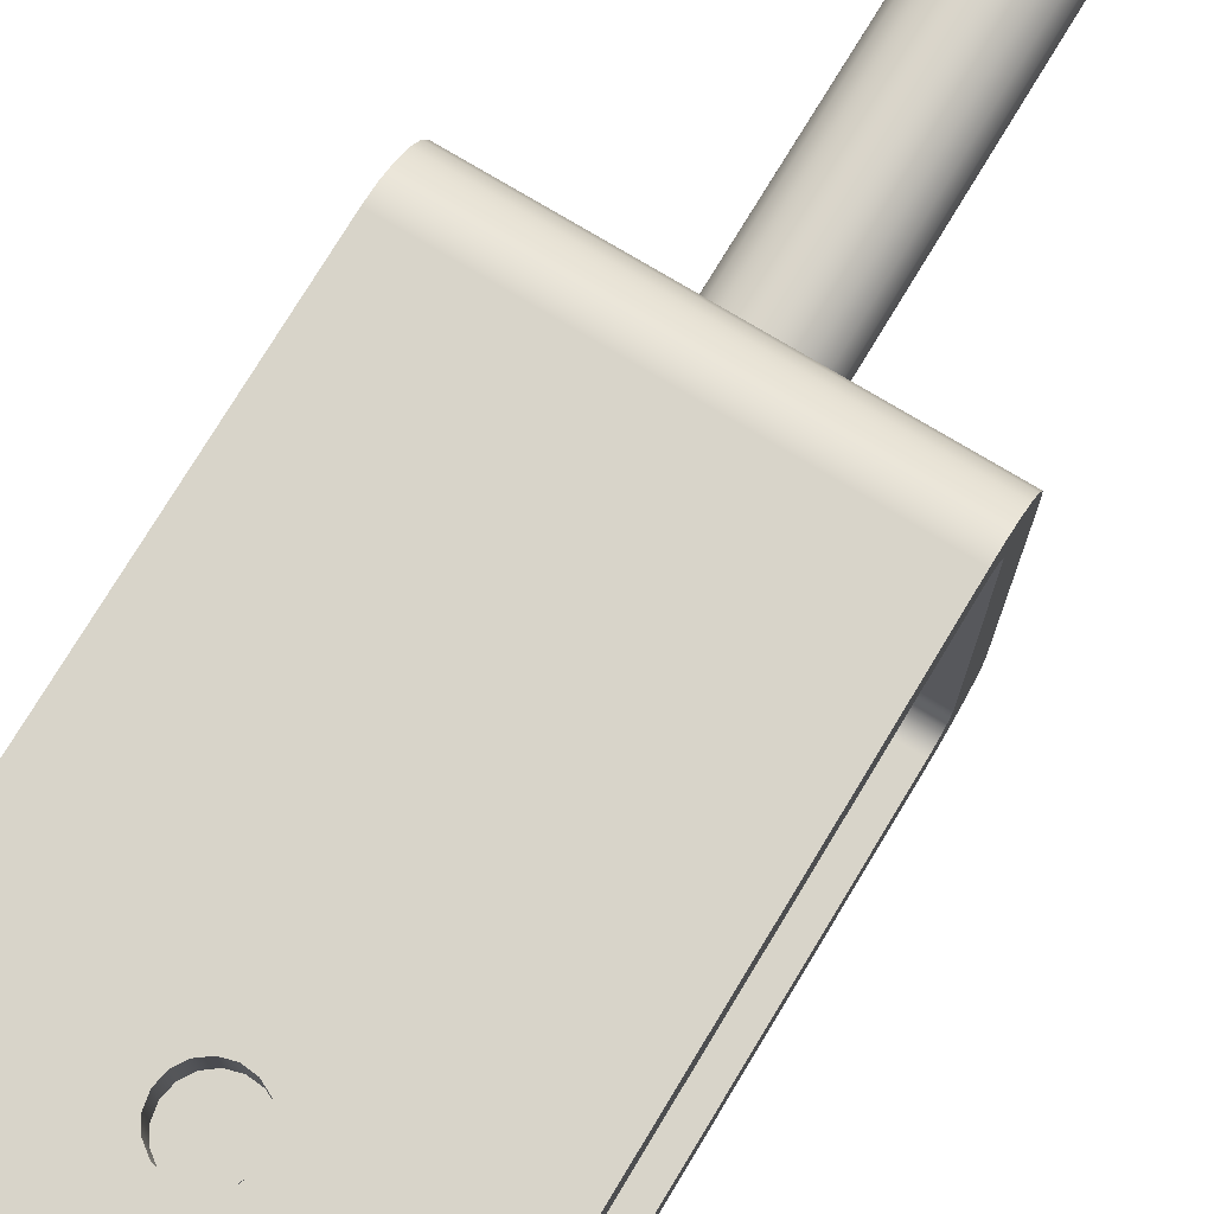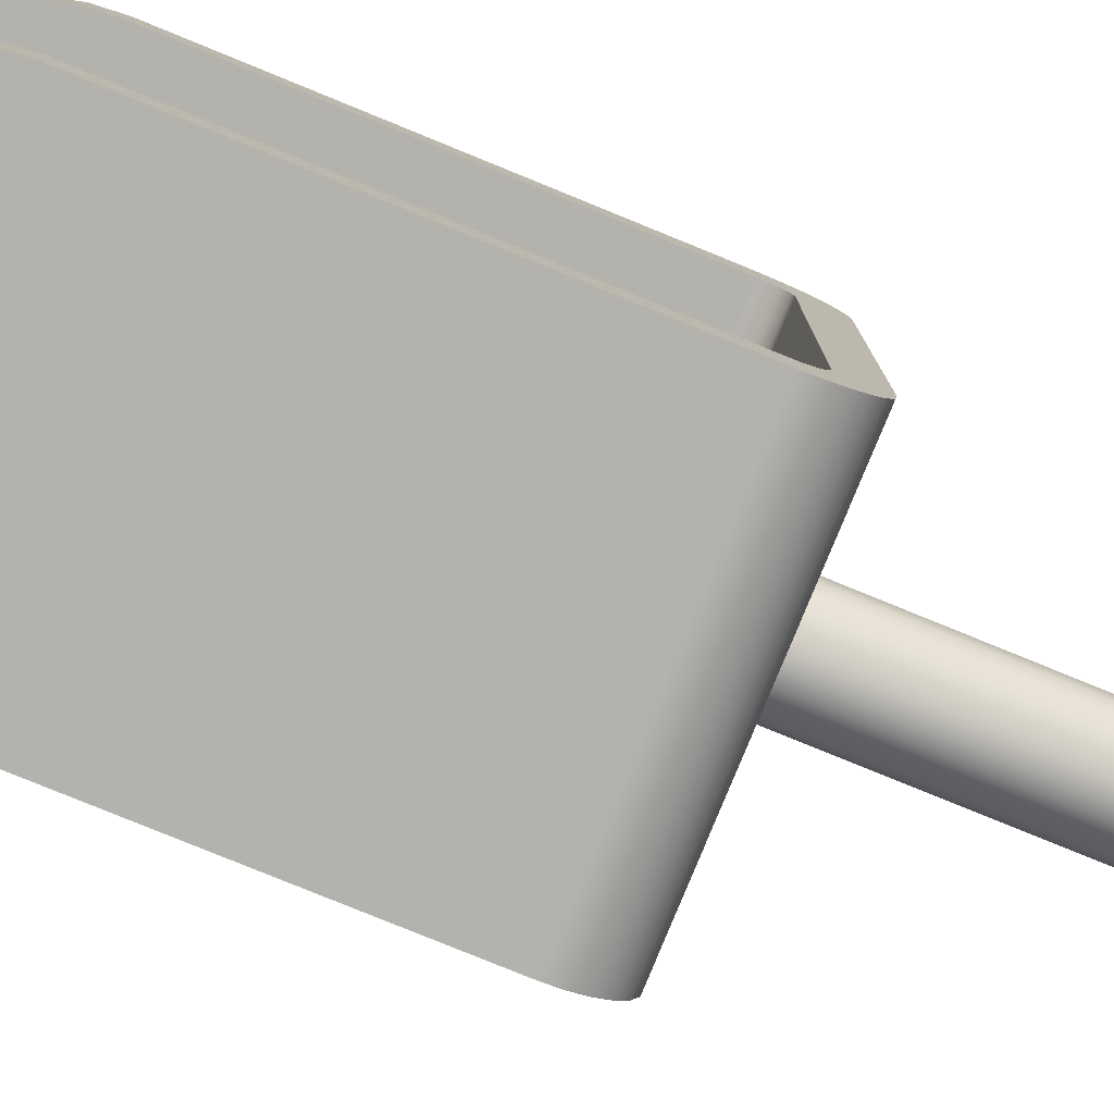
<metadata>
{"format":"obj","ext":"obj","renderer":"f3d","projection":"perspective","resolution":1024,"background":"white","views":[{"elev":75.5,"azim":-148.9,"up":"+Z"},{"elev":-79.6,"azim":-112.2,"up":"+Z"}]}
</metadata>
<code>
v 10.25 -77.5 -6
v 10.43 -77.5 -4.841
v 10.97 -77.5 -3.796
v 11.8 -77.5 -2.966
v 12.84 -77.5 -2.434
v 14 -77.5 -2.25
v 15.16 -77.5 -2.434
v 16.2 -77.5 -2.966
v 17.03 -77.5 -3.796
v 17.57 -77.5 -4.841
v 17.75 -77.5 -6
v 17.57 -77.5 -7.159
v 17.03 -77.5 -8.204
v 16.2 -77.5 -9.034
v 15.16 -77.5 -9.566
v 14 -77.5 -9.75
v 12.84 -77.5 -9.566
v 11.8 -77.5 -9.034
v 10.97 -77.5 -8.204
v 10.43 -77.5 -7.159
v 10.25 -45 -6
v 10.43 -45 -7.159
v 10.97 -45 -8.204
v 11.8 -45 -9.034
v 12.84 -45 -9.566
v 14 -45 -9.75
v 15.16 -45 -9.566
v 16.2 -45 -9.034
v 17.03 -45 -8.204
v 17.57 -45 -7.159
v 17.75 -45 -6
v 17.57 -45 -4.841
v 17.03 -45 -3.796
v 16.2 -45 -2.966
v 15.16 -45 -2.434
v 14 -45 -2.25
v 12.84 -45 -2.434
v 11.8 -45 -2.966
v 10.97 -45 -3.796
v 10.43 -45 -4.841
v 10.25 -45 -6
v 10.25 -77.5 -6
v 10.25 -77.5 -6
v 10.43 -77.5 -7.159
v 10.97 -77.5 -8.204
v 11.8 -77.5 -9.034
v 12.84 -77.5 -9.566
v 14 -77.5 -9.75
v 15.16 -77.5 -9.566
v 16.2 -77.5 -9.034
v 17.03 -77.5 -8.204
v 17.57 -77.5 -7.159
v 17.75 -77.5 -6
v 17.57 -77.5 -4.841
v 17.03 -77.5 -3.796
v 16.2 -77.5 -2.966
v 15.16 -77.5 -2.434
v 14 -77.5 -2.25
v 12.84 -77.5 -2.434
v 11.8 -77.5 -2.966
v 10.97 -77.5 -3.796
v 10.43 -77.5 -4.841
v 0 -7 12
v 0.1724 -4.81 12
v 0.6852 -2.674 12
v 1.526 -0.6441 12
v 2.674 1.229 12
v 4.101 2.899 12
v 5.771 4.326 12
v 7.644 5.474 12
v 9.674 6.315 12
v 11.81 6.828 12
v 14 7 12
v 16.19 6.828 12
v 18.33 6.315 12
v 20.36 5.474 12
v 22.23 4.326 12
v 23.9 2.899 12
v 25.33 1.229 12
v 26.47 -0.6441 12
v 27.31 -2.674 12
v 27.83 -4.81 12
v 28 -7 12
v 28 -7 9
v 27.83 -4.81 9
v 27.31 -2.674 9
v 26.47 -0.6441 9
v 25.33 1.229 9
v 23.9 2.899 9
v 22.23 4.326 9
v 20.36 5.474 9
v 18.33 6.315 9
v 16.19 6.828 9
v 14 7 9
v 11.81 6.828 9
v 9.674 6.315 9
v 7.644 5.474 9
v 5.771 4.326 9
v 4.101 2.899 9
v 2.674 1.229 9
v 1.526 -0.6441 9
v 0.6852 -2.674 9
v 0.1724 -4.81 9
v 0 -7 9
v 0 -7 -21
v 0.1724 -4.81 -21
v 0.6852 -2.674 -21
v 1.526 -0.6441 -21
v 2.674 1.229 -21
v 4.101 2.899 -21
v 5.771 4.326 -21
v 7.644 5.474 -21
v 9.674 6.315 -21
v 11.81 6.828 -21
v 14 7 -21
v 16.19 6.828 -21
v 18.33 6.315 -21
v 20.36 5.474 -21
v 22.23 4.326 -21
v 23.9 2.899 -21
v 25.33 1.229 -21
v 26.47 -0.6441 -21
v 27.31 -2.674 -21
v 27.83 -4.81 -21
v 28 -7 -21
v 28 -7 -24
v 27.83 -4.81 -24
v 27.31 -2.674 -24
v 26.47 -0.6441 -24
v 25.33 1.229 -24
v 23.9 2.899 -24
v 22.23 4.326 -24
v 20.36 5.474 -24
v 18.33 6.315 -24
v 16.19 6.828 -24
v 14 7 -24
v 11.81 6.828 -24
v 9.674 6.315 -24
v 7.644 5.474 -24
v 5.771 4.326 -24
v 4.101 2.899 -24
v 2.674 1.229 -24
v 1.526 -0.6441 -24
v 0.6852 -2.674 -24
v 0.1724 -4.81 -24
v 0 -7 -24
v 16.5 -7 -24
v 16.33 -7.903 -24
v 15.85 -8.684 -24
v 15.11 -9.238 -24
v 14.23 -9.489 -24
v 13.32 -9.405 -24
v 12.49 -8.995 -24
v 11.87 -8.316 -24
v 11.54 -7.459 -24
v 11.54 -6.541 -24
v 11.87 -5.684 -24
v 12.49 -5.005 -24
v 13.32 -4.595 -24
v 14.23 -4.511 -24
v 15.11 -4.762 -24
v 15.85 -5.316 -24
v 16.33 -6.097 -24
v 16.5 -7 -21
v 16.33 -6.097 -21
v 15.85 -5.316 -21
v 15.11 -4.762 -21
v 14.23 -4.511 -21
v 13.32 -4.595 -21
v 12.49 -5.005 -21
v 11.87 -5.684 -21
v 11.54 -6.541 -21
v 11.54 -7.459 -21
v 11.87 -8.316 -21
v 12.49 -8.995 -21
v 13.32 -9.405 -21
v 14.23 -9.489 -21
v 15.11 -9.238 -21
v 15.85 -8.684 -21
v 16.33 -7.903 -21
v 16.5 -7 -21
v 16.5 -7 -24
v 16.5 -7 9
v 16.33 -7.903 9
v 15.85 -8.684 9
v 15.11 -9.238 9
v 14.23 -9.489 9
v 13.32 -9.405 9
v 12.49 -8.995 9
v 11.87 -8.316 9
v 11.54 -7.459 9
v 11.54 -6.541 9
v 11.87 -5.684 9
v 12.49 -5.005 9
v 13.32 -4.595 9
v 14.23 -4.511 9
v 15.11 -4.762 9
v 15.85 -5.316 9
v 16.33 -6.097 9
v 16.5 -7 12
v 16.33 -6.097 12
v 15.85 -5.316 12
v 15.11 -4.762 12
v 14.23 -4.511 12
v 13.32 -4.595 12
v 12.49 -5.005 12
v 11.87 -5.684 12
v 11.54 -6.541 12
v 11.54 -7.459 12
v 11.87 -8.316 12
v 12.49 -8.995 12
v 13.32 -9.405 12
v 14.23 -9.489 12
v 15.11 -9.238 12
v 15.85 -8.684 12
v 16.33 -7.903 12
v 16.5 -7 12
v 16.5 -7 9
v 28 -7 -24
v 28 -7 -21
v 28 -40 -21
v 28 -40.77 -20.85
v 28 -41.41 -20.41
v 28 -41.85 -19.77
v 28 -42 -19
v 28 -42 7
v 28 -41.85 7.765
v 28 -41.41 8.414
v 28 -40.77 8.848
v 28 -40 9
v 28 -7 9
v 28 -7 12
v 28 -40 12
v 28 -41.29 11.83
v 28 -42.5 11.33
v 28 -43.54 10.54
v 28 -44.33 9.5
v 28 -44.83 8.294
v 28 -45 7
v 28 -45 -19
v 28 -44.83 -20.29
v 28 -44.33 -21.5
v 28 -43.54 -22.54
v 28 -42.5 -23.33
v 28 -41.29 -23.83
v 28 -40 -24
v 0 -7 -24
v 0.1724 -4.81 -24
v 0.6852 -2.674 -24
v 1.526 -0.6441 -24
v 2.674 1.229 -24
v 4.101 2.899 -24
v 5.771 4.326 -24
v 7.644 5.474 -24
v 9.674 6.315 -24
v 11.81 6.828 -24
v 14 7 -24
v 16.19 6.828 -24
v 18.33 6.315 -24
v 20.36 5.474 -24
v 22.23 4.326 -24
v 23.9 2.899 -24
v 25.33 1.229 -24
v 26.47 -0.6441 -24
v 27.31 -2.674 -24
v 27.83 -4.81 -24
v 28 -7 -24
v 28 -40 -24
v 0 -40 -24
v 16.5 -7 -24
v 16.33 -6.097 -24
v 15.85 -5.316 -24
v 15.11 -4.762 -24
v 14.23 -4.511 -24
v 13.32 -4.595 -24
v 12.49 -5.005 -24
v 11.87 -5.684 -24
v 11.54 -6.541 -24
v 11.54 -7.459 -24
v 11.87 -8.316 -24
v 12.49 -8.995 -24
v 13.32 -9.405 -24
v 14.23 -9.489 -24
v 15.11 -9.238 -24
v 15.85 -8.684 -24
v 16.33 -7.903 -24
v 28 -7 12
v 27.83 -4.81 12
v 27.31 -2.674 12
v 26.47 -0.6441 12
v 25.33 1.229 12
v 23.9 2.899 12
v 22.23 4.326 12
v 20.36 5.474 12
v 18.33 6.315 12
v 16.19 6.828 12
v 14 7 12
v 11.81 6.828 12
v 9.674 6.315 12
v 7.644 5.474 12
v 5.771 4.326 12
v 4.101 2.899 12
v 2.674 1.229 12
v 1.526 -0.6441 12
v 0.6852 -2.674 12
v 0.1724 -4.81 12
v 0 -7 12
v 0 -40 12
v 28 -40 12
v 16.5 -7 12
v 16.33 -7.903 12
v 15.85 -8.684 12
v 15.11 -9.238 12
v 14.23 -9.489 12
v 13.32 -9.405 12
v 12.49 -8.995 12
v 11.87 -8.316 12
v 11.54 -7.459 12
v 11.54 -6.541 12
v 11.87 -5.684 12
v 12.49 -5.005 12
v 13.32 -4.595 12
v 14.23 -4.511 12
v 15.11 -4.762 12
v 15.85 -5.316 12
v 16.33 -6.097 12
v 0 -7 9
v 0.1724 -4.81 9
v 0.6852 -2.674 9
v 1.526 -0.6441 9
v 2.674 1.229 9
v 4.101 2.899 9
v 5.771 4.326 9
v 7.644 5.474 9
v 9.674 6.315 9
v 11.81 6.828 9
v 14 7 9
v 16.19 6.828 9
v 18.33 6.315 9
v 20.36 5.474 9
v 22.23 4.326 9
v 23.9 2.899 9
v 25.33 1.229 9
v 26.47 -0.6441 9
v 27.31 -2.674 9
v 27.83 -4.81 9
v 28 -7 9
v 28 -40 9
v 0 -40 9
v 16.5 -7 9
v 16.33 -6.097 9
v 15.85 -5.316 9
v 15.11 -4.762 9
v 14.23 -4.511 9
v 13.32 -4.595 9
v 12.49 -5.005 9
v 11.87 -5.684 9
v 11.54 -6.541 9
v 11.54 -7.459 9
v 11.87 -8.316 9
v 12.49 -8.995 9
v 13.32 -9.405 9
v 14.23 -9.489 9
v 15.11 -9.238 9
v 15.85 -8.684 9
v 16.33 -7.903 9
v 0 -42 7
v 0 -41.85 7.765
v 0 -41.41 8.414
v 0 -40.77 8.848
v 0 -40 9
v 28 -40 9
v 28 -40.77 8.848
v 28 -41.41 8.414
v 28 -41.85 7.765
v 28 -42 7
v 0 -42 -19
v 0 -42 7
v 28 -42 7
v 28 -42 -19
v 0 -40 -21
v 0 -40.77 -20.85
v 0 -41.41 -20.41
v 0 -41.85 -19.77
v 0 -42 -19
v 28 -42 -19
v 28 -41.85 -19.77
v 28 -41.41 -20.41
v 28 -40.77 -20.85
v 28 -40 -21
v 28 -7 -21
v 27.83 -4.81 -21
v 27.31 -2.674 -21
v 26.47 -0.6441 -21
v 25.33 1.229 -21
v 23.9 2.899 -21
v 22.23 4.326 -21
v 20.36 5.474 -21
v 18.33 6.315 -21
v 16.19 6.828 -21
v 14 7 -21
v 11.81 6.828 -21
v 9.674 6.315 -21
v 7.644 5.474 -21
v 5.771 4.326 -21
v 4.101 2.899 -21
v 2.674 1.229 -21
v 1.526 -0.6441 -21
v 0.6852 -2.674 -21
v 0.1724 -4.81 -21
v 0 -7 -21
v 0 -40 -21
v 28 -40 -21
v 16.5 -7 -21
v 16.33 -7.903 -21
v 15.85 -8.684 -21
v 15.11 -9.238 -21
v 14.23 -9.489 -21
v 13.32 -9.405 -21
v 12.49 -8.995 -21
v 11.87 -8.316 -21
v 11.54 -7.459 -21
v 11.54 -6.541 -21
v 11.87 -5.684 -21
v 12.49 -5.005 -21
v 13.32 -4.595 -21
v 14.23 -4.511 -21
v 15.11 -4.762 -21
v 15.85 -5.316 -21
v 16.33 -6.097 -21
v 0 -45 -19
v 0 -44.83 -20.29
v 0 -44.33 -21.5
v 0 -43.54 -22.54
v 0 -42.5 -23.33
v 0 -41.29 -23.83
v 0 -40 -24
v 28 -40 -24
v 28 -41.29 -23.83
v 28 -42.5 -23.33
v 28 -43.54 -22.54
v 28 -44.33 -21.5
v 28 -44.83 -20.29
v 28 -45 -19
v 10.25 -45 -6
v 10.43 -45 -4.841
v 10.97 -45 -3.796
v 11.8 -45 -2.966
v 12.84 -45 -2.434
v 14 -45 -2.25
v 15.16 -45 -2.434
v 16.2 -45 -2.966
v 17.03 -45 -3.796
v 17.57 -45 -4.841
v 17.75 -45 -6
v 17.57 -45 -7.159
v 17.03 -45 -8.204
v 16.2 -45 -9.034
v 15.16 -45 -9.566
v 14 -45 -9.75
v 12.84 -45 -9.566
v 11.8 -45 -9.034
v 10.97 -45 -8.204
v 10.43 -45 -7.159
v 0 -45 7
v 0 -45 -19
v 28 -45 -19
v 28 -45 7
v 0 -40 12
v 0 -41.29 11.83
v 0 -42.5 11.33
v 0 -43.54 10.54
v 0 -44.33 9.5
v 0 -44.83 8.294
v 0 -45 7
v 28 -45 7
v 28 -44.83 8.294
v 28 -44.33 9.5
v 28 -43.54 10.54
v 28 -42.5 11.33
v 28 -41.29 11.83
v 28 -40 12
v 0 -7 -21
v 0 -7 -24
v 0 -40 -24
v 0 -41.29 -23.83
v 0 -42.5 -23.33
v 0 -43.54 -22.54
v 0 -44.33 -21.5
v 0 -44.83 -20.29
v 0 -45 -19
v 0 -45 7
v 0 -44.83 8.294
v 0 -44.33 9.5
v 0 -43.54 10.54
v 0 -42.5 11.33
v 0 -41.29 11.83
v 0 -40 12
v 0 -7 12
v 0 -7 9
v 0 -40 9
v 0 -40.77 8.848
v 0 -41.41 8.414
v 0 -41.85 7.765
v 0 -42 7
v 0 -42 -19
v 0 -41.85 -19.77
v 0 -41.41 -20.41
v 0 -40.77 -20.85
v 0 -40 -21
g f847a1f0-e30c-11ea-b266-54bf646e7e1f
f 2 40 1
f 1 40 41
f 42 21 20
f 20 21 22
f 20 22 19
f 19 22 23
f 19 23 18
f 18 23 24
f 18 24 17
f 17 24 25
f 17 25 16
f 16 25 26
f 16 26 15
f 15 26 27
f 15 27 14
f 14 27 28
f 14 28 13
f 13 28 29
f 13 29 12
f 12 29 30
f 12 30 11
f 11 30 31
f 11 31 10
f 10 31 32
f 10 32 9
f 9 32 33
f 9 33 8
f 8 33 34
f 8 34 7
f 7 34 35
f 7 35 6
f 6 35 36
f 6 36 5
f 5 36 37
f 5 37 4
f 4 37 38
f 4 38 3
f 3 38 39
f 3 39 2
f 2 39 40
g f848b362-e30c-11ea-854b-54bf646e7e1f
f 44 52 43
f 43 52 53
f 43 53 62
f 62 53 54
f 62 54 61
f 61 54 55
f 61 55 60
f 60 55 56
f 60 56 59
f 59 56 57
f 59 57 58
f 52 44 51
f 51 44 45
f 51 45 50
f 50 45 46
f 50 46 49
f 49 46 47
f 49 47 48
g f8108da2-e30c-11ea-a8df-54bf646e7e1f
f 104 63 103
f 103 63 64
f 103 64 102
f 102 64 65
f 102 65 101
f 101 65 66
f 101 66 100
f 100 66 67
f 100 67 99
f 99 67 68
f 99 68 98
f 98 68 69
f 98 69 97
f 97 69 70
f 97 70 96
f 96 70 71
f 96 71 95
f 95 71 72
f 95 72 94
f 94 72 73
f 94 73 93
f 93 73 74
f 93 74 92
f 92 74 75
f 92 75 91
f 91 75 76
f 91 76 90
f 90 76 77
f 90 77 89
f 89 77 78
f 89 78 88
f 88 78 79
f 88 79 87
f 87 79 80
f 87 80 86
f 86 80 81
f 86 81 85
f 85 81 82
f 85 82 84
f 84 82 83
g f81102e4-e30c-11ea-a3aa-54bf646e7e1f
f 146 105 145
f 145 105 106
f 145 106 144
f 144 106 107
f 144 107 143
f 143 107 108
f 143 108 142
f 142 108 109
f 142 109 141
f 141 109 110
f 141 110 140
f 140 110 111
f 140 111 139
f 139 111 112
f 139 112 138
f 138 112 113
f 138 113 137
f 137 113 114
f 137 114 136
f 136 114 115
f 136 115 135
f 135 115 116
f 135 116 134
f 134 116 117
f 134 117 133
f 133 117 118
f 133 118 132
f 132 118 119
f 132 119 131
f 131 119 120
f 131 120 130
f 130 120 121
f 130 121 129
f 129 121 122
f 129 122 128
f 128 122 123
f 128 123 127
f 127 123 124
f 127 124 126
f 126 124 125
g f8119f12-e30c-11ea-a264-54bf646e7e1f
f 148 180 147
f 147 180 181
f 182 164 163
f 163 164 165
f 163 165 162
f 162 165 166
f 162 166 161
f 161 166 167
f 161 167 160
f 160 167 168
f 160 168 159
f 159 168 169
f 159 169 158
f 158 169 170
f 158 170 157
f 157 170 171
f 157 171 156
f 156 171 172
f 156 172 155
f 155 172 173
f 155 173 154
f 154 173 174
f 154 174 153
f 153 174 175
f 153 175 152
f 152 175 176
f 152 176 151
f 151 176 177
f 151 177 150
f 150 177 178
f 150 178 149
f 149 178 179
f 149 179 148
f 148 179 180
g f8123b24-e30c-11ea-9b2f-54bf646e7e1f
f 184 216 183
f 183 216 217
f 218 200 199
f 199 200 201
f 199 201 198
f 198 201 202
f 198 202 197
f 197 202 203
f 197 203 196
f 196 203 204
f 196 204 195
f 195 204 205
f 195 205 194
f 194 205 206
f 194 206 193
f 193 206 207
f 193 207 192
f 192 207 208
f 192 208 191
f 191 208 209
f 191 209 190
f 190 209 210
f 190 210 189
f 189 210 211
f 189 211 188
f 188 211 212
f 188 212 187
f 187 212 213
f 187 213 186
f 186 213 214
f 186 214 185
f 185 214 215
f 185 215 184
f 184 215 216
g f7d69306-e30c-11ea-9d5c-54bf646e7e1f
f 219 220 246
f 246 220 221
f 246 221 245
f 245 221 222
f 245 222 244
f 244 222 223
f 244 223 243
f 243 223 242
f 242 223 224
f 242 224 241
f 241 224 225
f 241 225 240
f 240 225 226
f 240 226 239
f 239 226 238
f 238 226 227
f 238 227 237
f 237 227 228
f 237 228 236
f 236 228 235
f 235 228 229
f 235 229 234
f 234 229 230
f 234 230 233
f 233 230 232
f 232 230 231
g f7d50c8a-e30c-11ea-8f1e-54bf646e7e1f
f 248 279 247
f 247 279 280
f 247 280 269
f 269 280 281
f 269 281 282
f 248 249 279
f 279 249 250
f 279 250 278
f 278 250 251
f 278 251 252
f 252 253 278
f 278 253 277
f 277 253 254
f 277 254 255
f 277 255 276
f 276 255 256
f 276 256 275
f 275 256 257
f 275 257 274
f 274 257 258
f 274 258 273
f 273 258 259
f 273 259 272
f 272 259 260
f 272 260 271
f 271 260 261
f 271 261 262
f 271 262 270
f 270 262 263
f 270 263 264
f 264 265 270
f 270 265 266
f 270 266 267
f 268 285 267
f 267 285 286
f 267 286 270
f 269 283 268
f 268 283 284
f 268 284 285
f 282 283 269
g f7d644e2-e30c-11ea-af05-54bf646e7e1f
f 288 310 287
f 287 310 311
f 287 311 312
f 288 289 310
f 310 289 290
f 310 290 291
f 291 292 310
f 310 292 326
f 326 292 293
f 326 293 294
f 326 294 325
f 325 294 295
f 325 295 324
f 324 295 296
f 324 296 323
f 323 296 297
f 323 297 322
f 322 297 298
f 322 298 321
f 321 298 299
f 321 299 320
f 320 299 300
f 320 300 301
f 320 301 319
f 319 301 302
f 319 302 303
f 303 304 319
f 319 304 318
f 318 304 305
f 318 305 306
f 306 307 318
f 318 307 317
f 317 307 308
f 317 308 316
f 316 308 315
f 315 308 314
f 314 308 309
f 314 309 313
f 313 309 312
f 312 309 287
g f7d3acf4-e30c-11ea-92d2-54bf646e7e1f
f 328 359 327
f 327 359 360
f 327 360 349
f 349 360 361
f 349 361 362
f 328 329 359
f 359 329 330
f 359 330 358
f 358 330 331
f 358 331 332
f 332 333 358
f 358 333 357
f 357 333 334
f 357 334 335
f 357 335 356
f 356 335 336
f 356 336 355
f 355 336 337
f 355 337 354
f 354 337 338
f 354 338 353
f 353 338 339
f 353 339 352
f 352 339 340
f 352 340 351
f 351 340 341
f 351 341 342
f 351 342 350
f 350 342 343
f 350 343 344
f 344 345 350
f 350 345 346
f 350 346 347
f 348 365 347
f 347 365 366
f 347 366 350
f 349 363 348
f 348 363 364
f 348 364 365
f 362 363 349
g f7d3fb10-e30c-11ea-8e88-54bf646e7e1f
f 376 367 375
f 375 367 368
f 375 368 374
f 374 368 369
f 374 369 373
f 373 369 370
f 373 370 372
f 372 370 371
g f7d4221a-e30c-11ea-971c-54bf646e7e1f
f 377 378 380
f 380 378 379
g f7d44928-e30c-11ea-a3e9-54bf646e7e1f
f 390 381 389
f 389 381 382
f 389 382 388
f 388 382 383
f 388 383 387
f 387 383 384
f 387 384 386
f 386 384 385
g f7d4974a-e30c-11ea-91f5-54bf646e7e1f
f 392 414 391
f 391 414 415
f 391 415 416
f 392 393 414
f 414 393 394
f 414 394 395
f 395 396 414
f 414 396 430
f 430 396 397
f 430 397 398
f 430 398 429
f 429 398 399
f 429 399 428
f 428 399 400
f 428 400 427
f 427 400 401
f 427 401 426
f 426 401 402
f 426 402 425
f 425 402 403
f 425 403 424
f 424 403 404
f 424 404 405
f 424 405 423
f 423 405 406
f 423 406 407
f 407 408 423
f 423 408 422
f 422 408 409
f 422 409 410
f 410 411 422
f 422 411 421
f 421 411 412
f 421 412 420
f 420 412 419
f 419 412 418
f 418 412 413
f 418 413 417
f 417 413 416
f 416 413 391
g f7d55a8a-e30c-11ea-9bc0-54bf646e7e1f
f 444 431 443
f 443 431 432
f 443 432 442
f 442 432 433
f 442 433 441
f 441 433 434
f 441 434 440
f 440 434 435
f 440 435 439
f 439 435 436
f 439 436 438
f 438 436 437
g f7d58198-e30c-11ea-a5e4-54bf646e7e1f
f 446 465 445
f 445 465 466
f 445 466 464
f 464 466 463
f 463 466 462
f 462 466 461
f 461 466 460
f 460 466 467
f 460 467 459
f 459 467 458
f 458 467 457
f 457 467 456
f 456 467 455
f 455 467 468
f 455 468 454
f 454 468 453
f 453 468 452
f 452 468 451
f 451 468 450
f 450 468 465
f 450 465 449
f 449 465 448
f 448 465 447
f 447 465 446
g f7d5cfbe-e30c-11ea-a6a9-54bf646e7e1f
f 482 469 481
f 481 469 470
f 481 470 480
f 480 470 471
f 480 471 479
f 479 471 472
f 479 472 478
f 478 472 473
f 478 473 477
f 477 473 474
f 477 474 476
f 476 474 475
g f7d7082e-e30c-11ea-ad54-54bf646e7e1f
f 483 484 510
f 510 484 485
f 510 485 486
f 510 486 509
f 509 486 487
f 509 487 508
f 508 487 488
f 508 488 489
f 508 489 507
f 507 489 490
f 507 490 506
f 506 490 491
f 506 491 492
f 506 492 505
f 505 492 493
f 505 493 504
f 504 493 494
f 504 494 503
f 503 494 495
f 503 495 496
f 503 496 502
f 502 496 497
f 502 497 501
f 501 497 498
f 501 498 500
f 500 498 499

</code>
